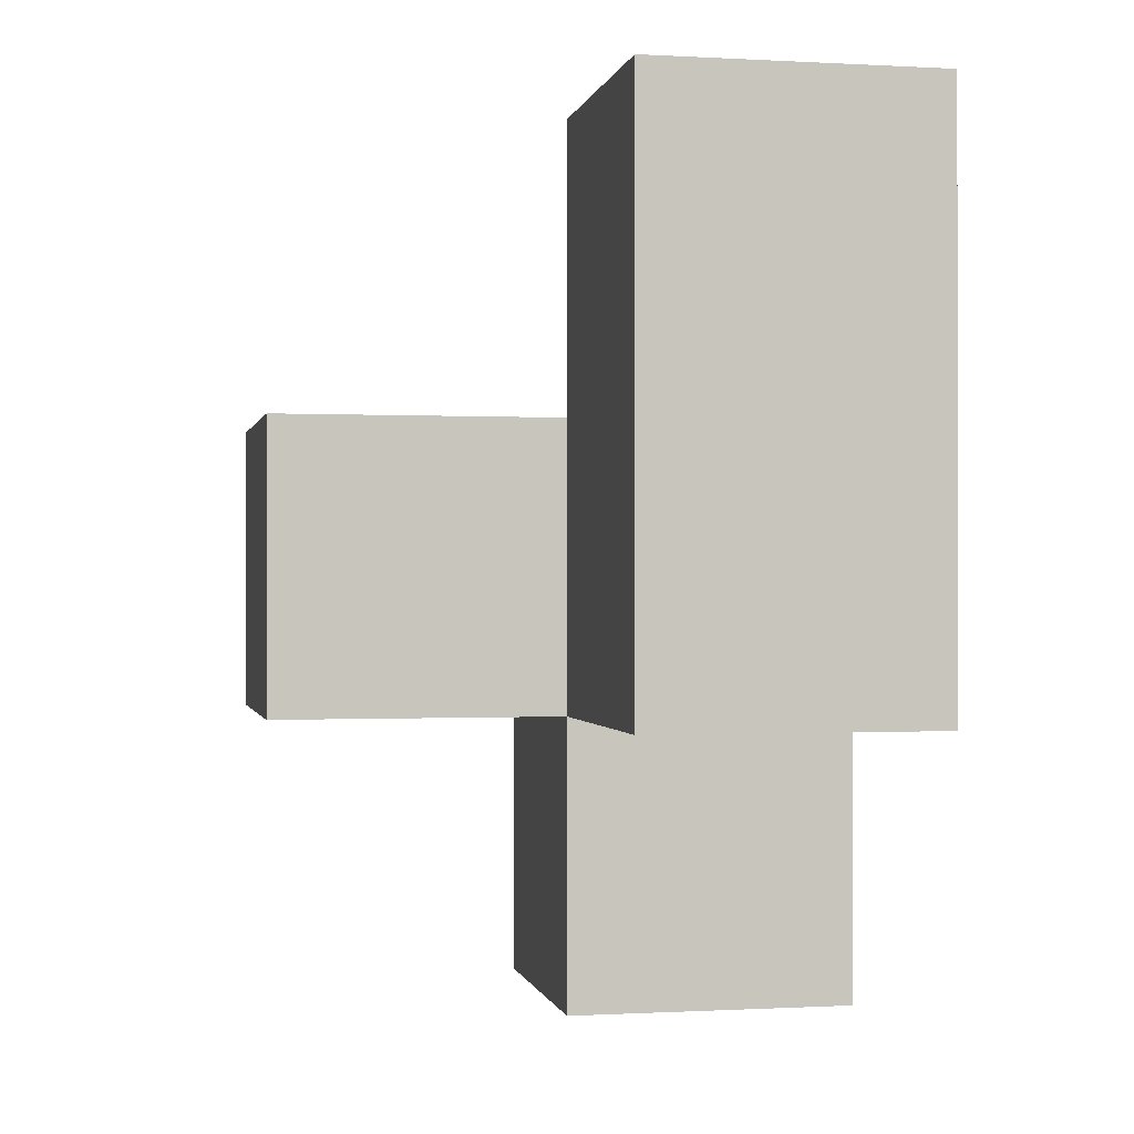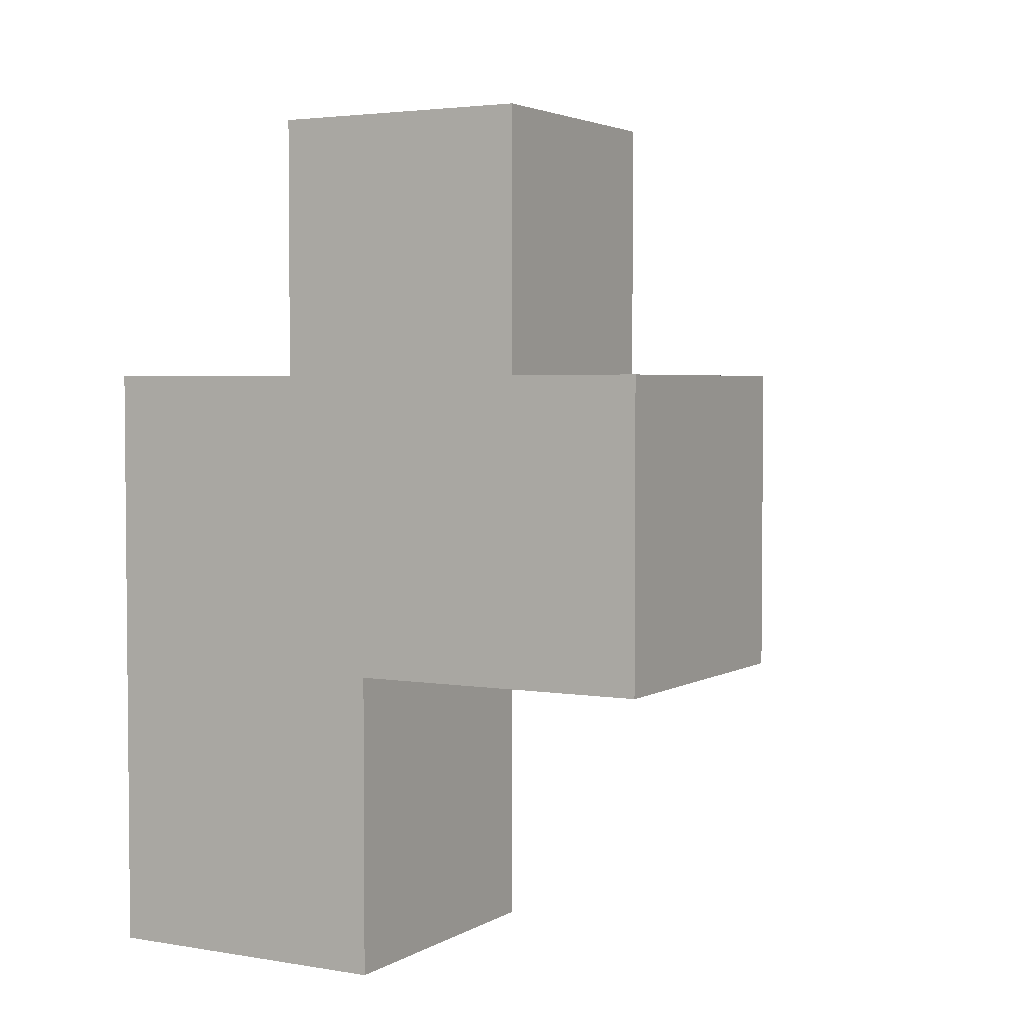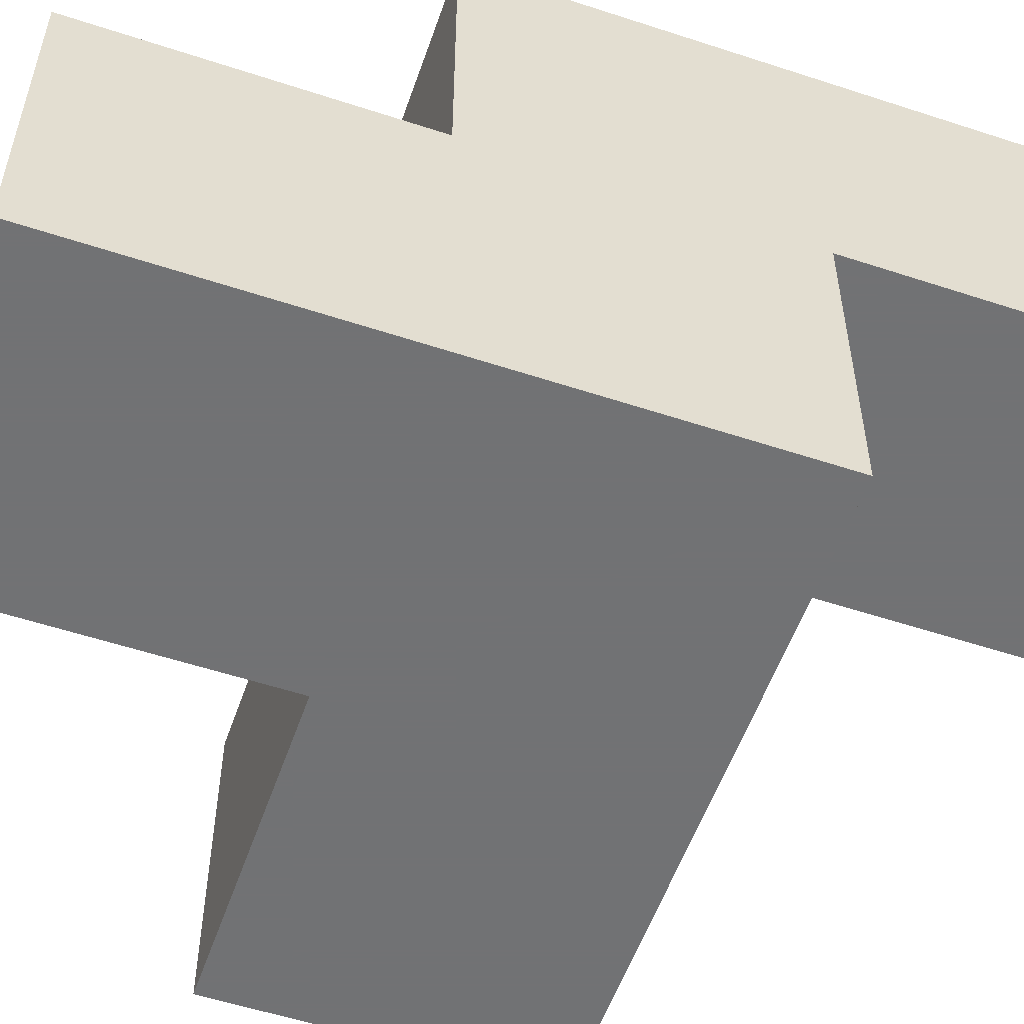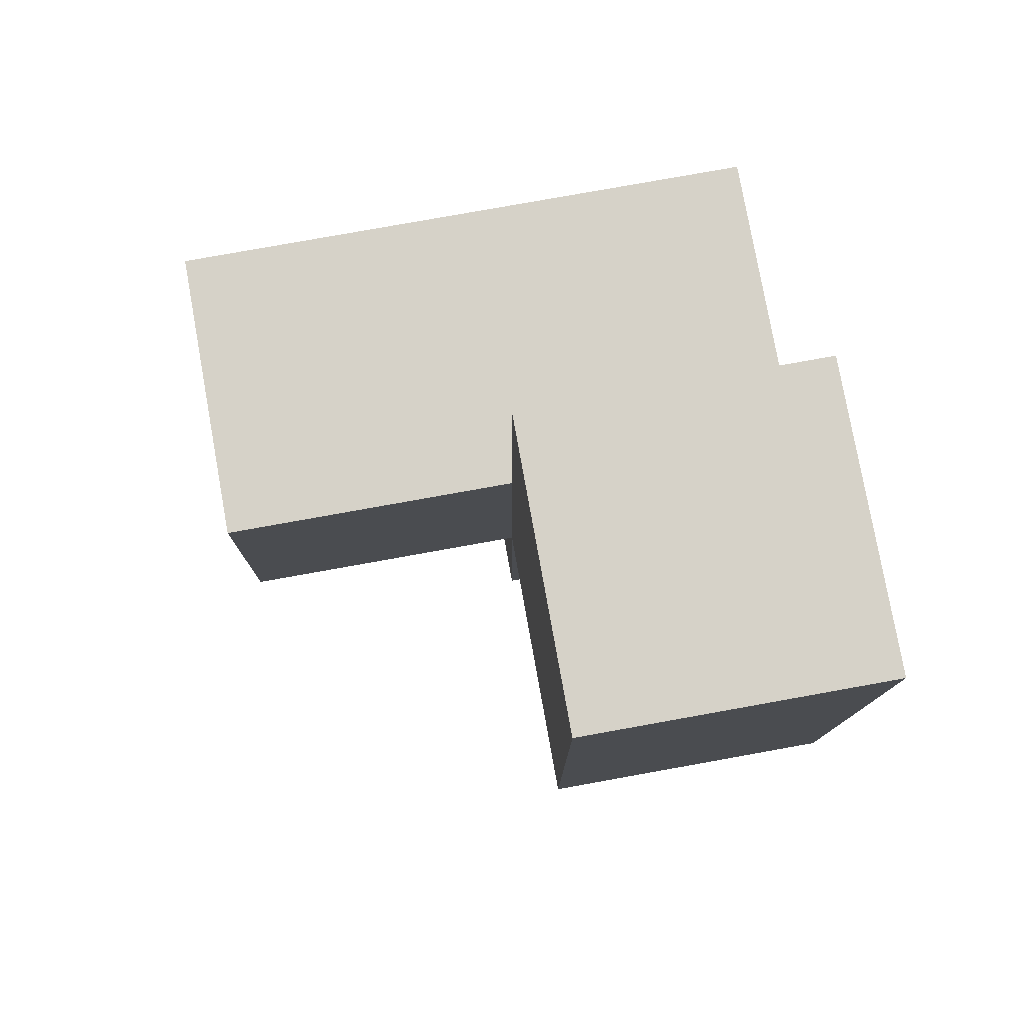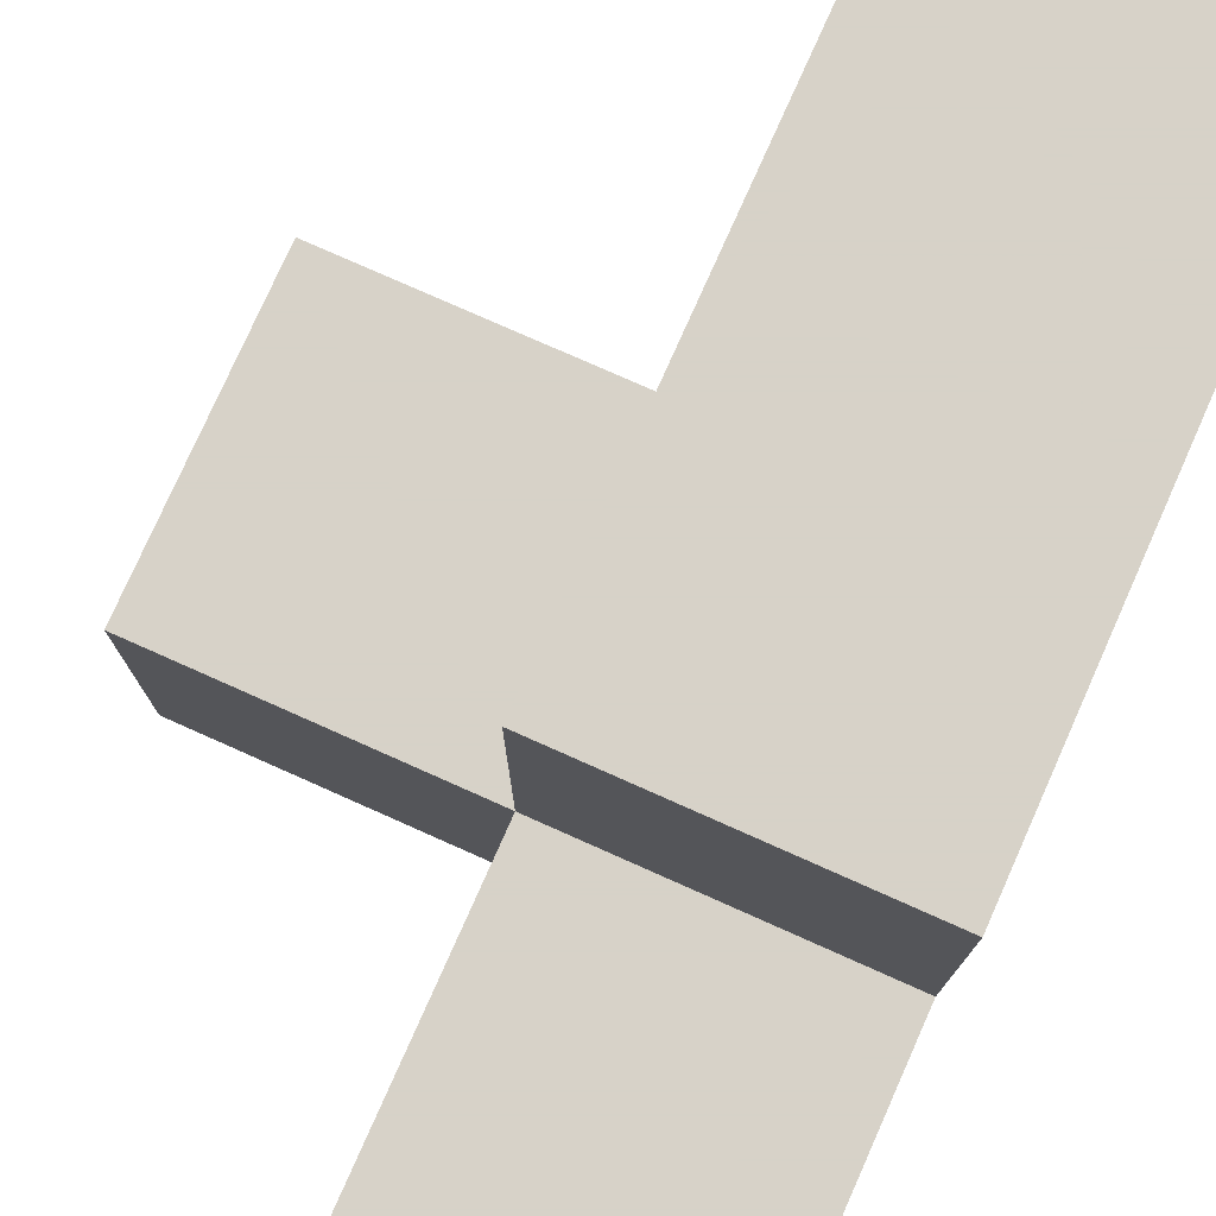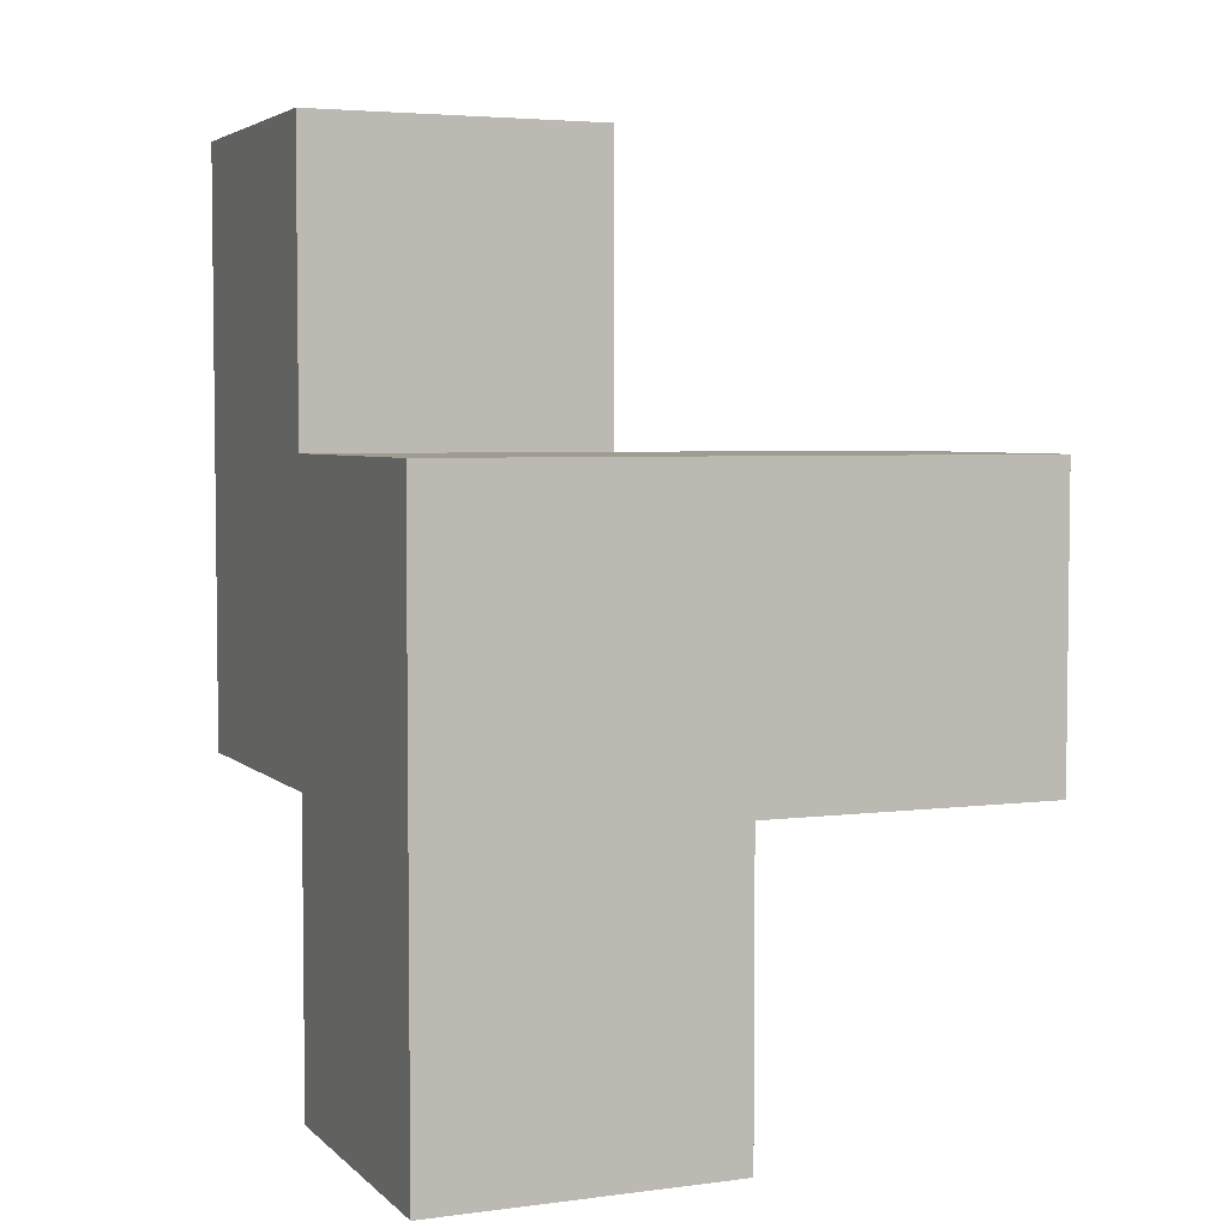
<metadata>
{"format":"obj","ext":"obj","renderer":"f3d","projection":"perspective","resolution":1024,"background":"white","views":[{"elev":-0.4,"azim":-11.5,"up":"+Y"},{"elev":3.3,"azim":-150.5,"up":"+Y"},{"elev":-55.6,"azim":70.9,"up":"+Z"},{"elev":78.4,"azim":-10.2,"up":"+Y"},{"elev":77.4,"azim":24.0,"up":"+Z"},{"elev":4.3,"azim":157.2,"up":"+Y"}]}
</metadata>
<code>
v 1.992 0.015 2.009
v 1.992 1.995 2.009
v 0.0125 1.005 2.999
v 1.992 1.005 2.999
v 1.002 1.995 2.009
v 1.002 2.985 2.999
v 1.002 1.005 3.989
v 1.992 2.985 2.999
v 1.002 1.005 2.999
v 1.992 1.995 3.989
v 1.992 1.005 2.009
v 0.0125 1.005 2.009
v 1.002 1.995 3.989
v 0.0125 1.995 2.999
v 1.002 1.005 2.009
v 1.002 0.015 2.999
v 1.992 0.015 2.999
v 1.992 1.005 3.989
v 1.992 1.995 2.999
v 1.002 1.995 2.999
v 1.002 2.985 3.989
v 1.992 2.985 3.989
v 0.0125 1.995 2.009
v 1.002 0.015 2.009
f 11 15 2
f 5 2 15
f 2 5 19
f 20 19 5
f 11 2 4
f 19 4 2
f 1 24 11
f 15 11 24
f 16 17 9
f 4 9 17
f 24 1 16
f 17 16 1
f 15 24 9
f 16 9 24
f 1 11 17
f 4 17 11
f 7 18 13
f 10 13 18
f 9 4 7
f 18 7 4
f 20 9 13
f 7 13 9
f 4 19 18
f 10 18 19
f 15 12 5
f 23 5 12
f 3 9 14
f 20 14 9
f 12 15 3
f 9 3 15
f 5 23 20
f 14 20 23
f 23 12 14
f 3 14 12
f 19 20 8
f 6 8 20
f 13 10 21
f 22 21 10
f 8 6 22
f 21 22 6
f 6 20 21
f 13 21 20
f 19 8 10
f 22 10 8

</code>
